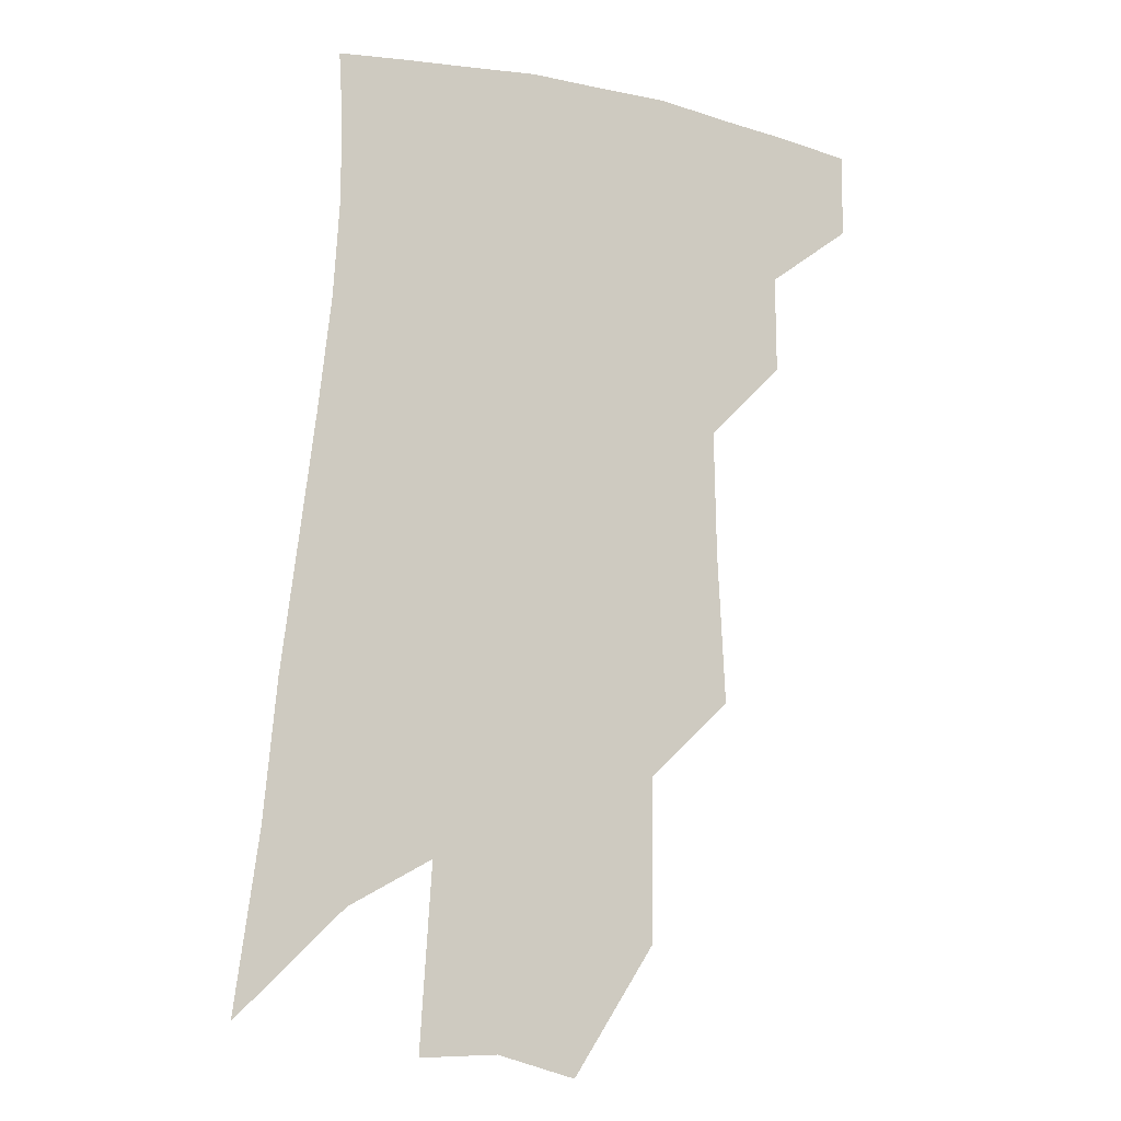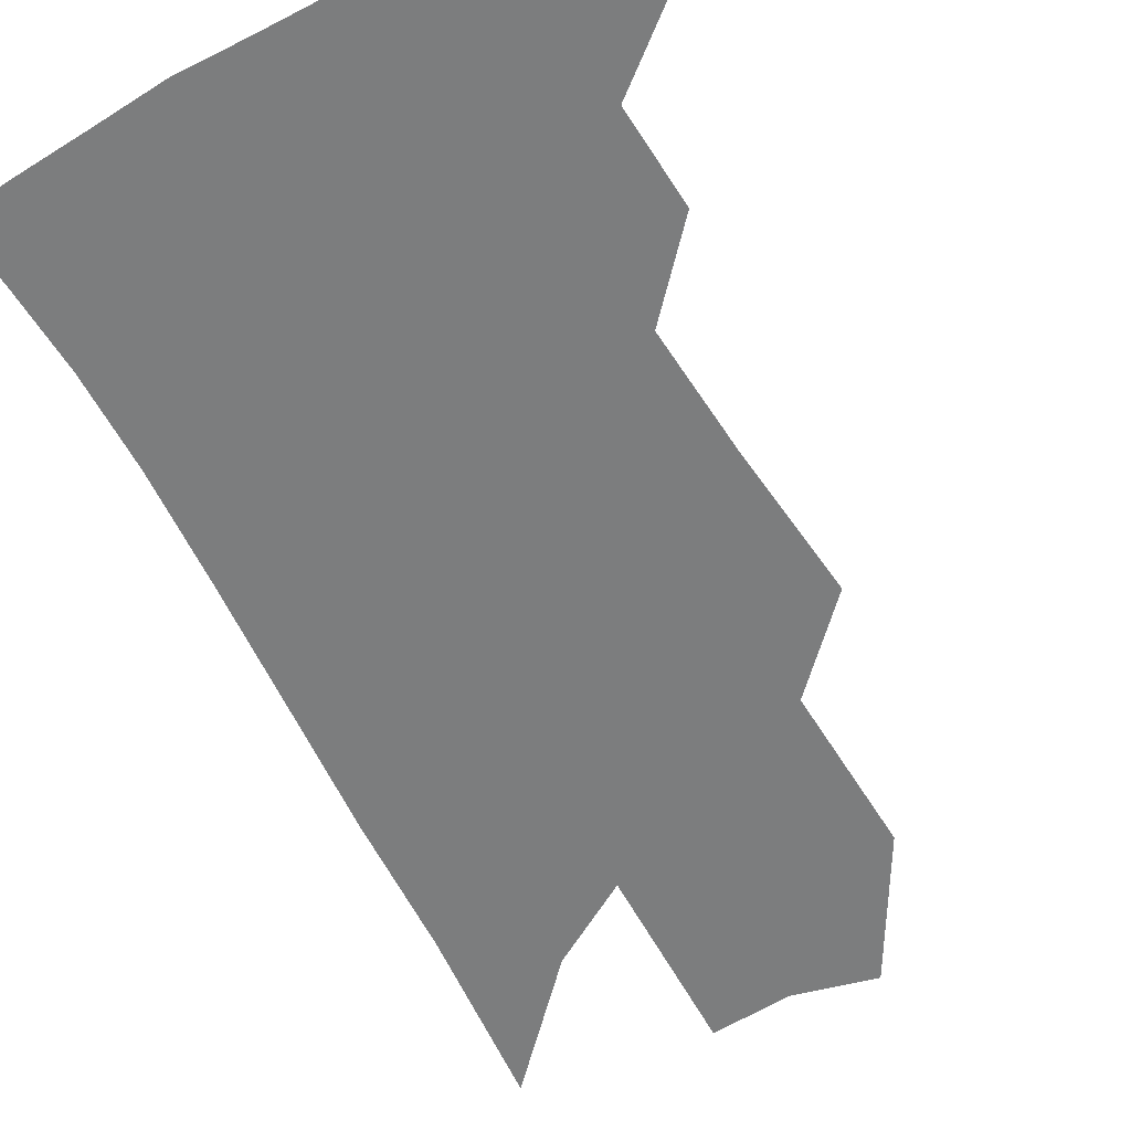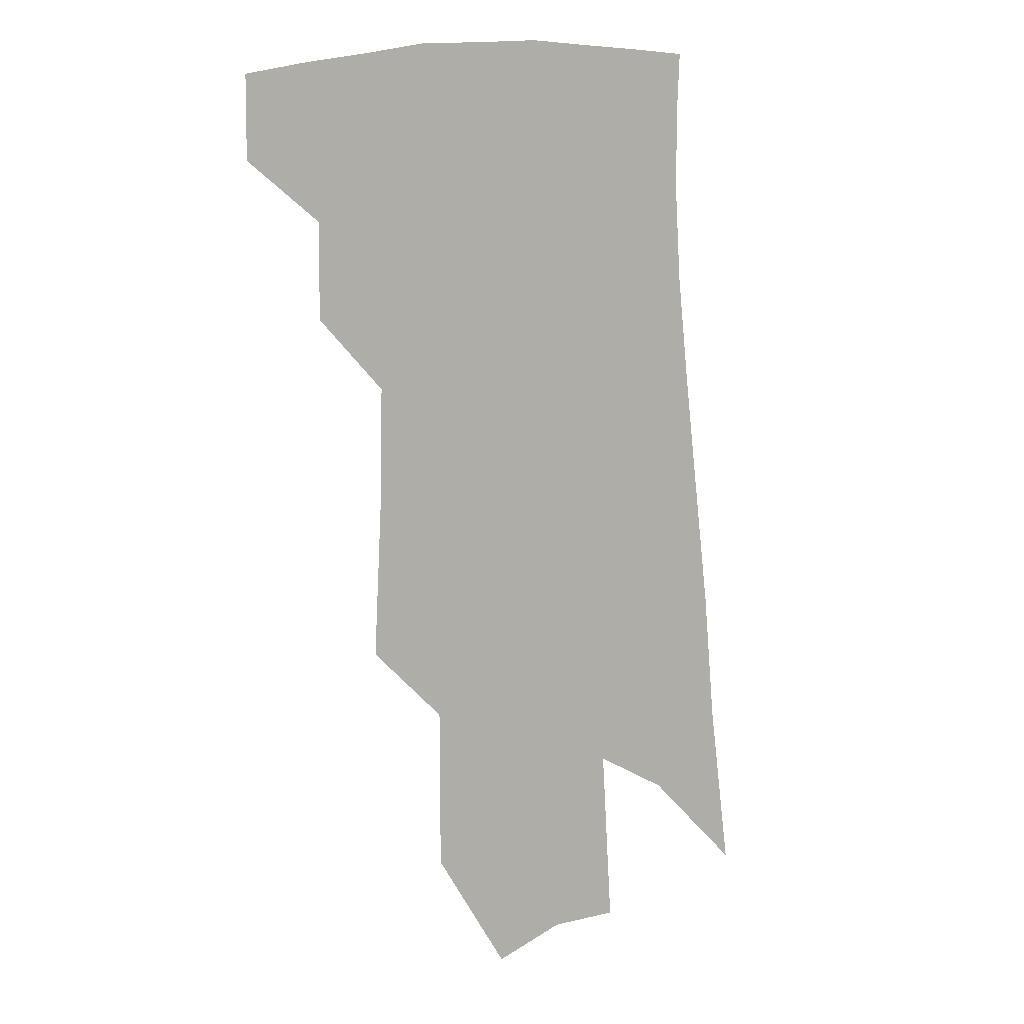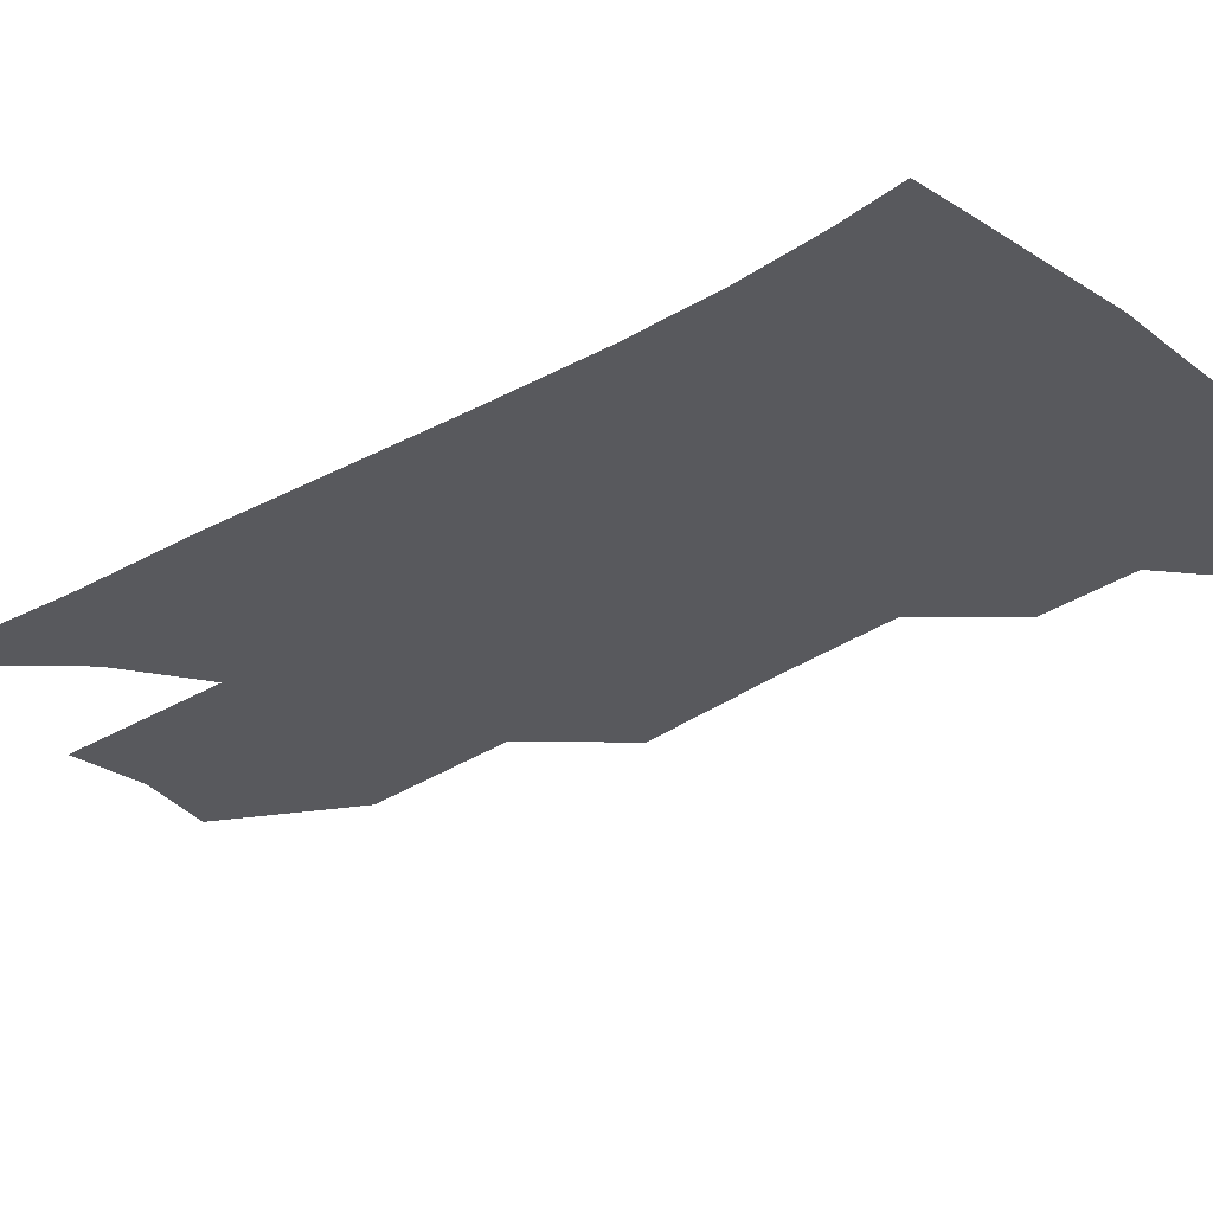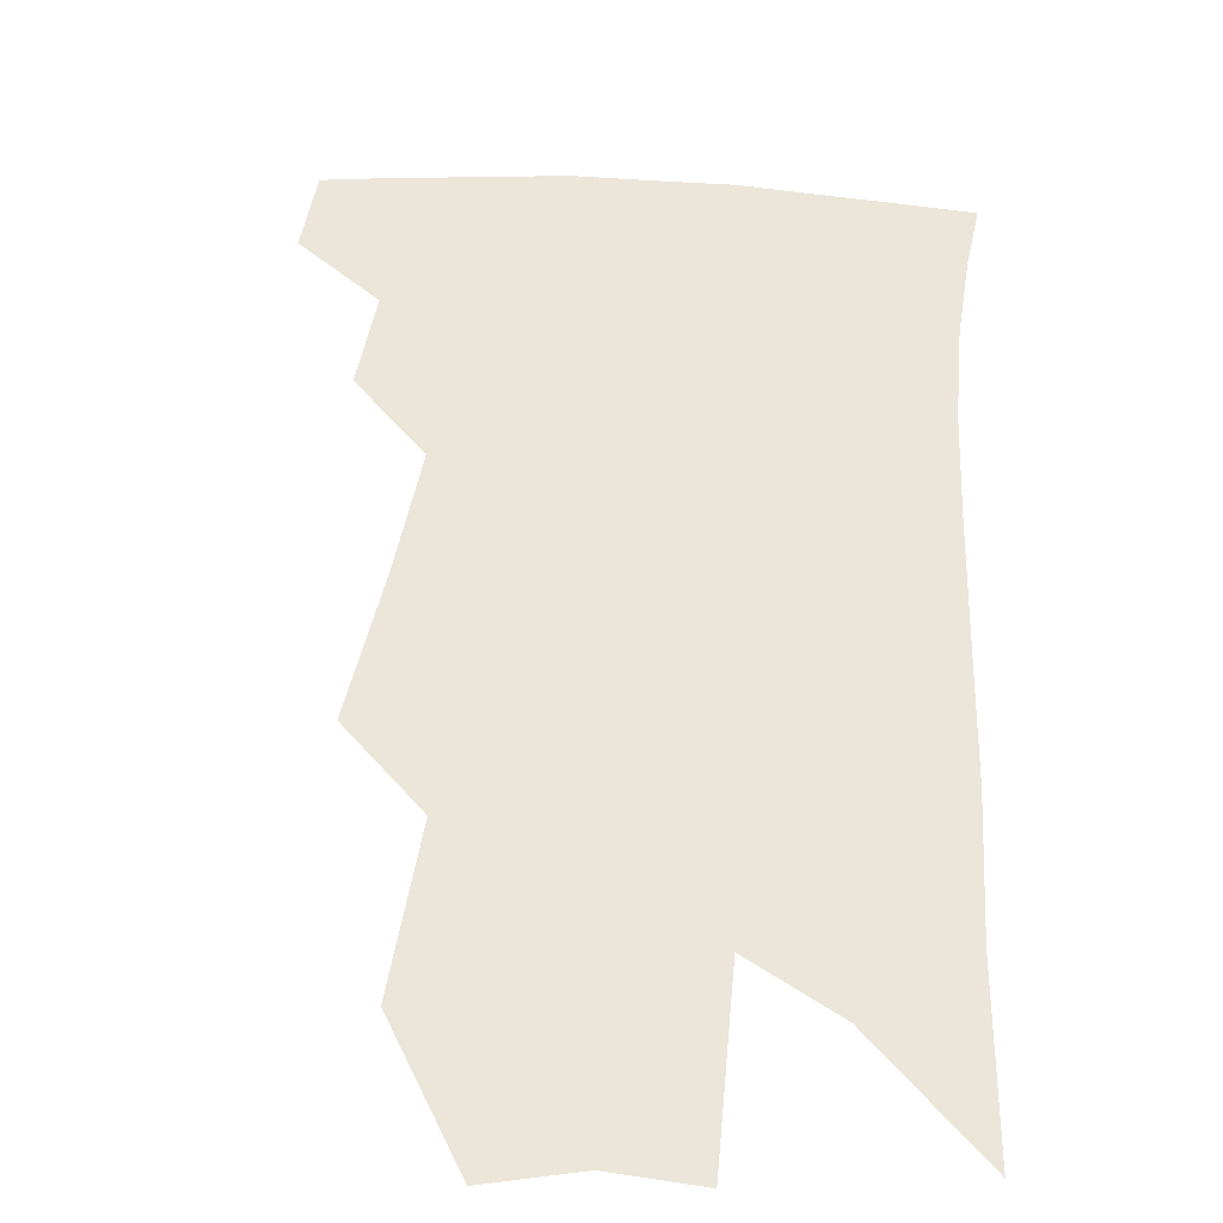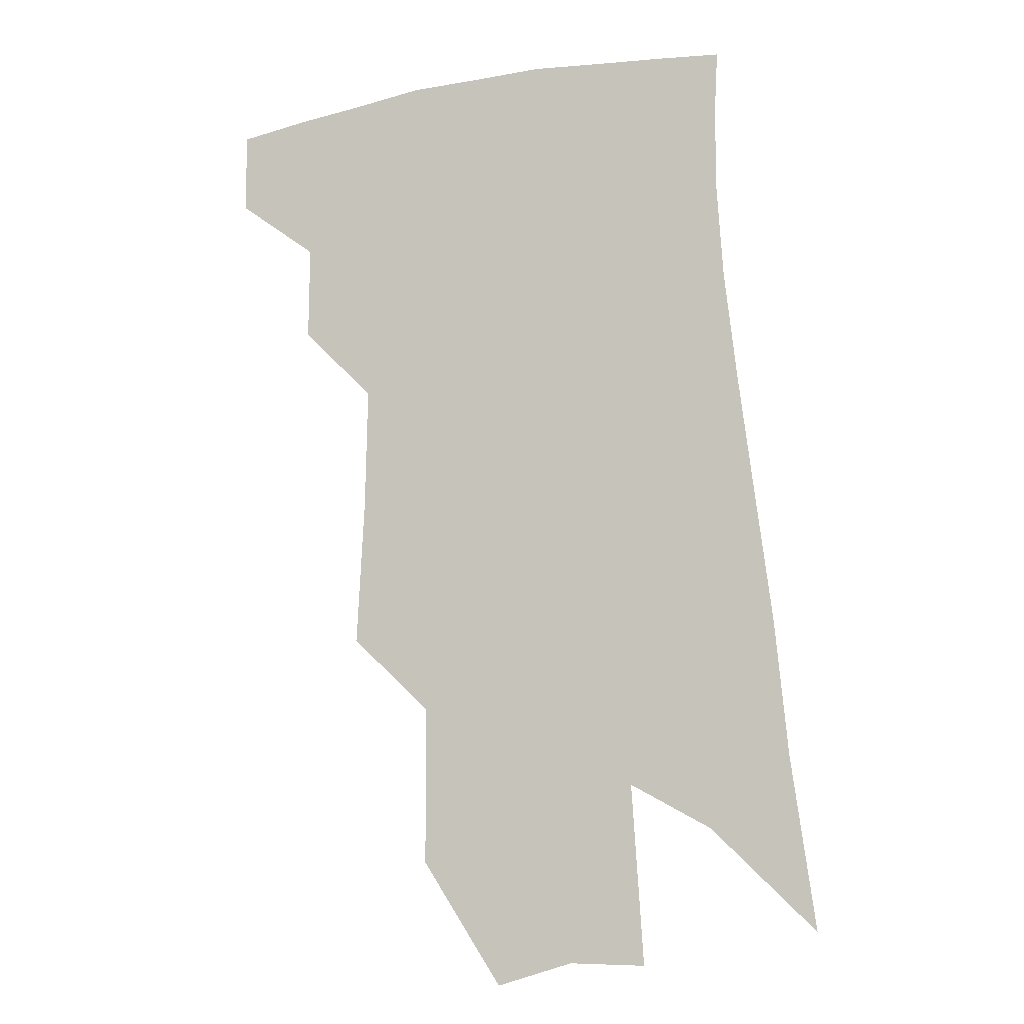
<metadata>
{"format":"obj","ext":"obj","renderer":"f3d","projection":"perspective","resolution":1024,"background":"white","views":[{"elev":-9.5,"azim":159.6,"up":"+Y"},{"elev":-59.0,"azim":-148.4,"up":"+Z"},{"elev":8.2,"azim":-36.7,"up":"+Y"},{"elev":-29.8,"azim":135.4,"up":"+Z"},{"elev":47.2,"azim":8.8,"up":"+Z"},{"elev":-9.7,"azim":16.3,"up":"+Y"}]}
</metadata>
<code>
v 486.8 375.8 0
v 486.8 401.3 0
v 511.5 327.7 0
v 511.8 357.4 0
v 511.8 384 0
v 507.9 405.5 0
v 530.8 219.7 0
v 533.3 266.3 0
v 534.1 304.9 0
v 536.7 341.8 0
v 535.8 366.5 0
v 533 387.7 0
v 529.4 409.1 0
v 556 145.8 0
v 555.8 196.2 0
v 557.4 246.5 0
v 556.4 281.4 0
v 557.1 317.6 0
v 557.2 346 0
v 556.9 370.7 0
v 554.3 390.9 0
v 550.7 413 0
v 581.2 106.6 0
v 580.6 167.8 0
v 579.7 217.7 0
v 578.5 254.7 0
v 577.8 291.3 0
v 577.8 324.2 0
v 577.4 349.3 0
v 576.8 372.3 0
v 575.5 392.9 0
v 573.1 414.4 0
v 605.2 113.9 0
v 602.8 174.3 0
v 600.8 218.6 0
v 599 259.5 0
v 597.8 295.1 0
v 597.2 326.3 0
v 597.1 351.5 0
v 597.1 373.9 0
v 596.7 394.2 0
v 594.4 416 0
v 629.2 113.4 0
v 625.5 170.3 0
v 622 218.2 0
v 619.5 258.9 0
v 617.8 293 0
v 616.8 323.5 0
v 616.3 351.8 0
v 616.6 374.7 0
v 617.1 394.9 0
v 616.8 415.3 0
v 651.2 156.4 0
v 645.2 208.5 0
v 642.4 248 0
v 639.1 286 0
v 636.6 320 0
v 635.9 348.1 0
v 636.1 373 0
v 637.2 395.1 0
v 637.9 414.9 0
v 684.4 124.3 0
v 676.8 179.1 0
v 672.7 221.8 0
v 667.3 264 0
v 662.5 302.7 0
v 658.5 337.6 0
v 656.6 367.5 0
v 656.5 394 0
v 657.5 414.2 0
f 4 5 1
f 1 5 2
f 5 6 2
f 9 10 3
f 3 10 4
f 10 11 4
f 4 11 5
f 11 12 5
f 5 12 6
f 12 13 6
f 15 16 7
f 7 16 8
f 16 17 8
f 8 17 9
f 17 18 9
f 9 18 10
f 18 19 10
f 10 19 11
f 19 20 11
f 11 20 12
f 20 21 12
f 12 21 13
f 21 22 13
f 23 24 14
f 14 24 15
f 24 25 15
f 15 25 16
f 25 26 16
f 16 26 17
f 26 27 17
f 17 27 18
f 27 28 18
f 18 28 19
f 28 29 19
f 19 29 20
f 29 30 20
f 20 30 21
f 30 31 21
f 21 31 22
f 31 32 22
f 23 33 24
f 33 34 24
f 24 34 25
f 34 35 25
f 25 35 26
f 35 36 26
f 26 36 27
f 36 37 27
f 27 37 28
f 37 38 28
f 28 38 29
f 38 39 29
f 29 39 30
f 39 40 30
f 30 40 31
f 40 41 31
f 31 41 32
f 41 42 32
f 33 43 34
f 43 44 34
f 34 44 35
f 44 45 35
f 35 45 36
f 45 46 36
f 36 46 37
f 46 47 37
f 37 47 38
f 47 48 38
f 38 48 39
f 48 49 39
f 39 49 40
f 49 50 40
f 40 50 41
f 50 51 41
f 41 51 42
f 51 52 42
f 44 53 45
f 53 54 45
f 45 54 46
f 54 55 46
f 46 55 47
f 55 56 47
f 47 56 48
f 56 57 48
f 48 57 49
f 57 58 49
f 49 58 50
f 58 59 50
f 50 59 51
f 59 60 51
f 51 60 52
f 60 61 52
f 53 62 54
f 62 63 54
f 54 63 55
f 63 64 55
f 55 64 56
f 64 65 56
f 56 65 57
f 65 66 57
f 57 66 58
f 66 67 58
f 58 67 59
f 67 68 59
f 59 68 60
f 68 69 60
f 60 69 61
f 69 70 61

</code>
